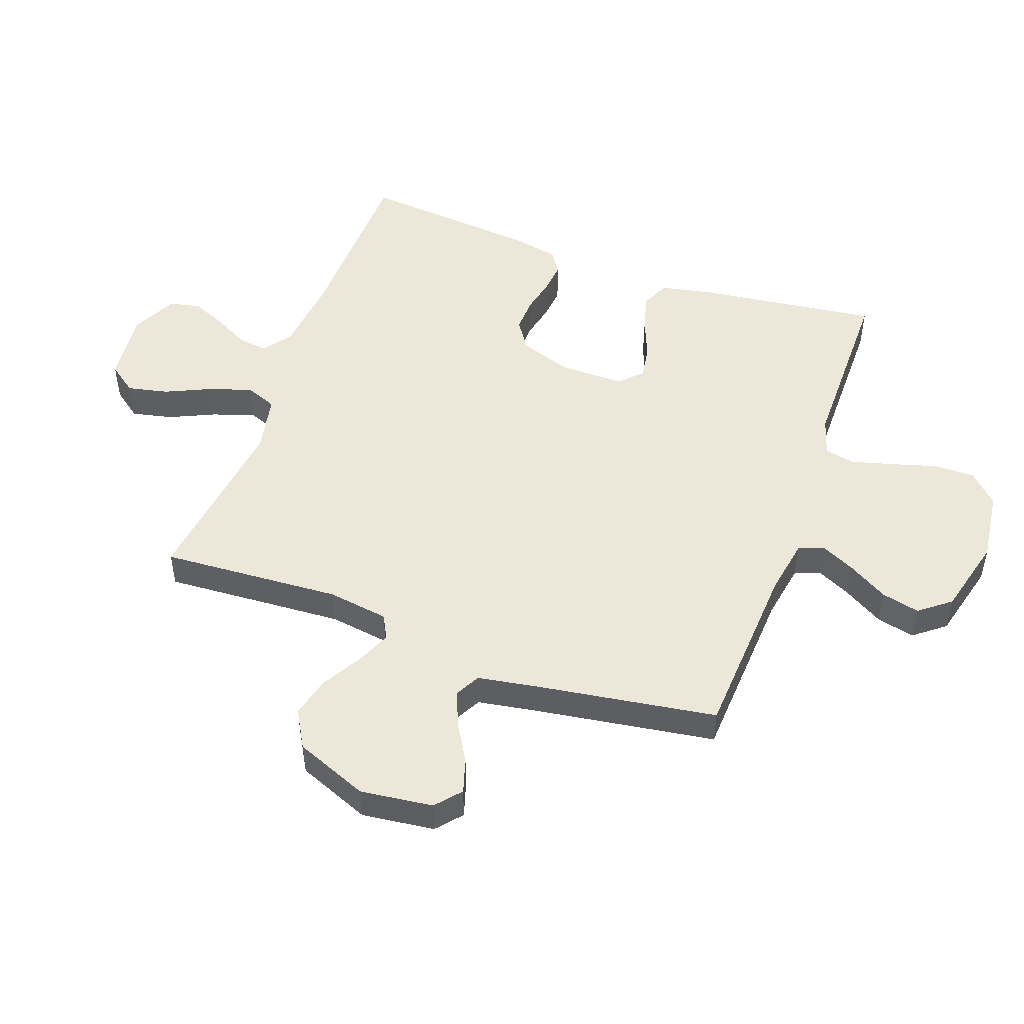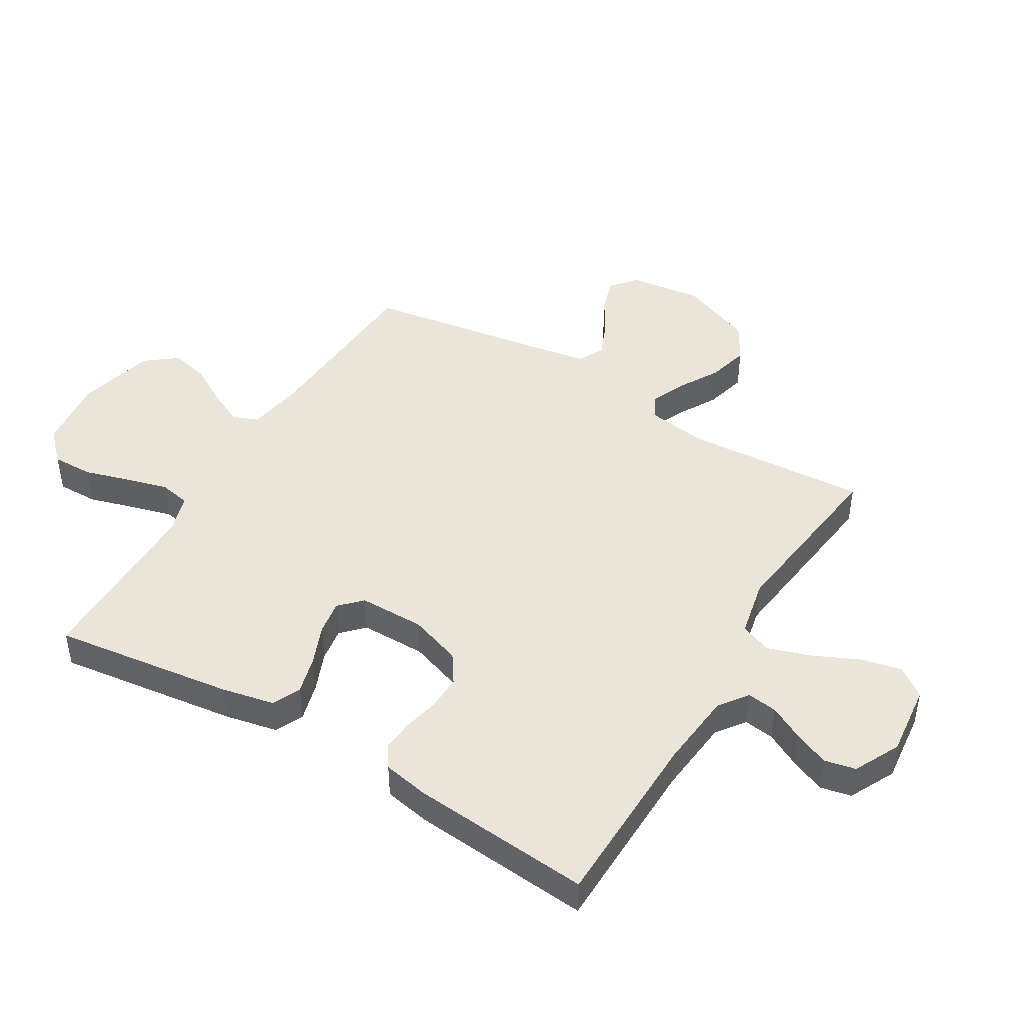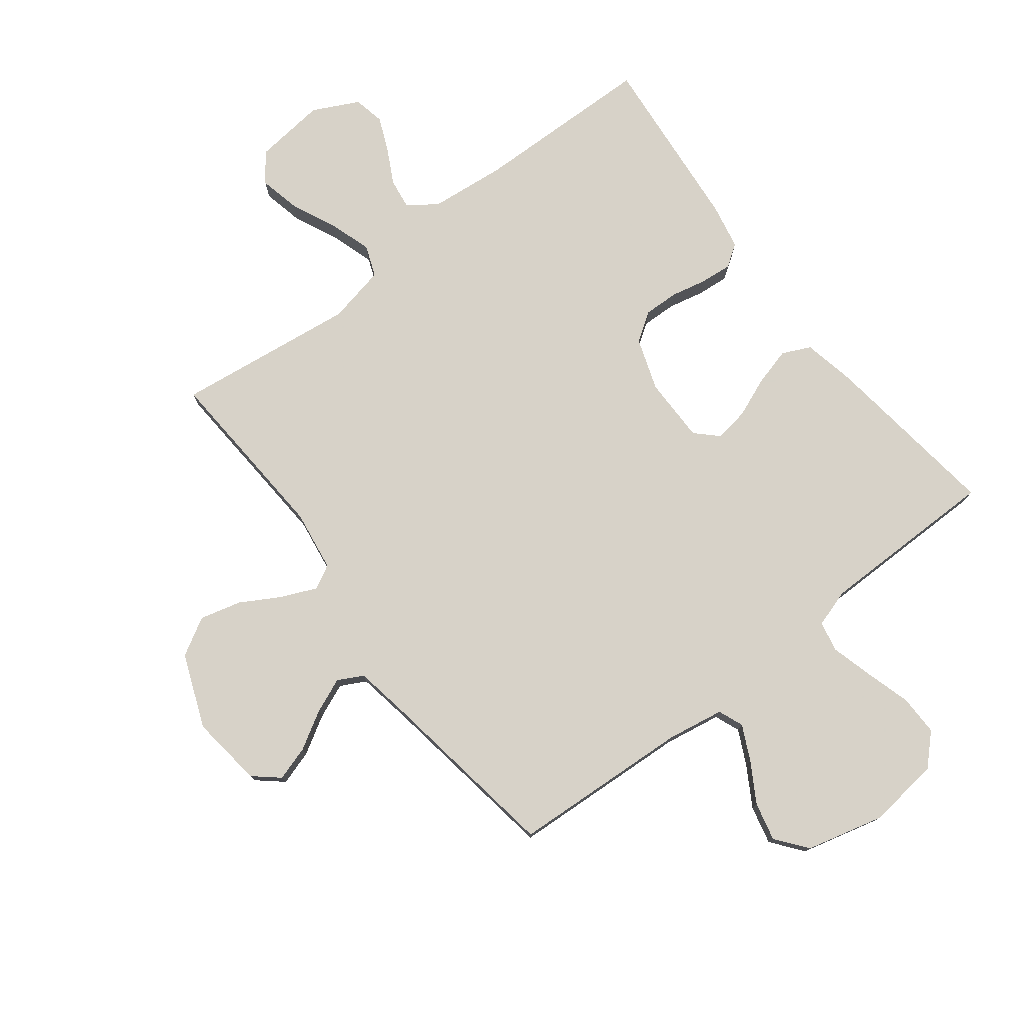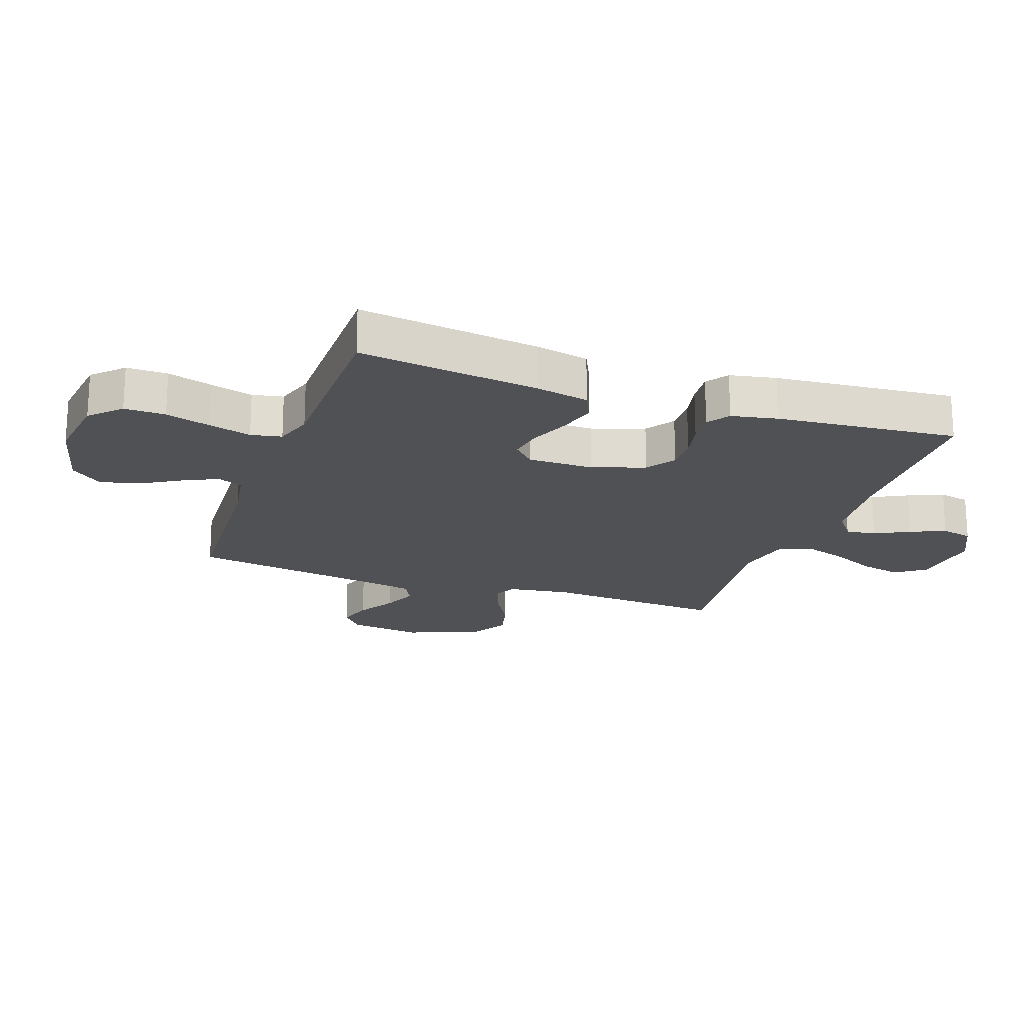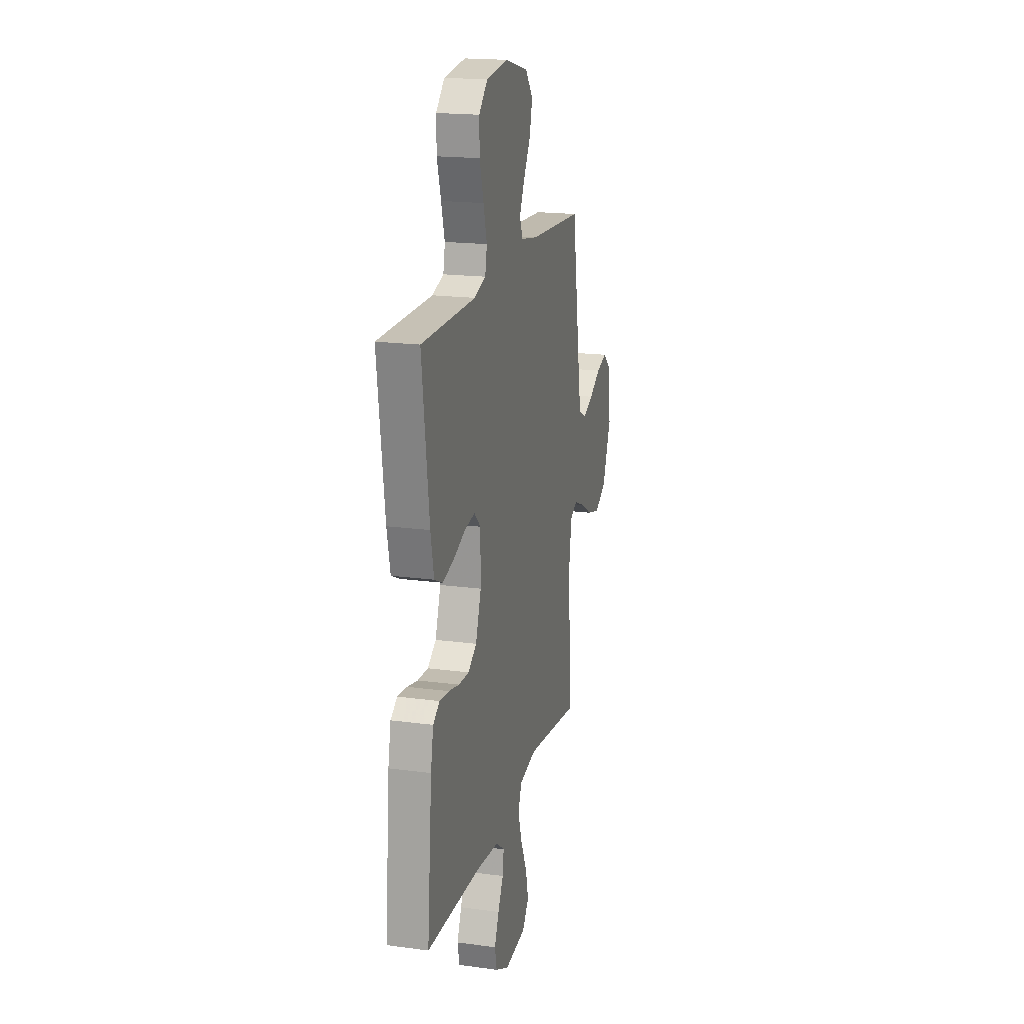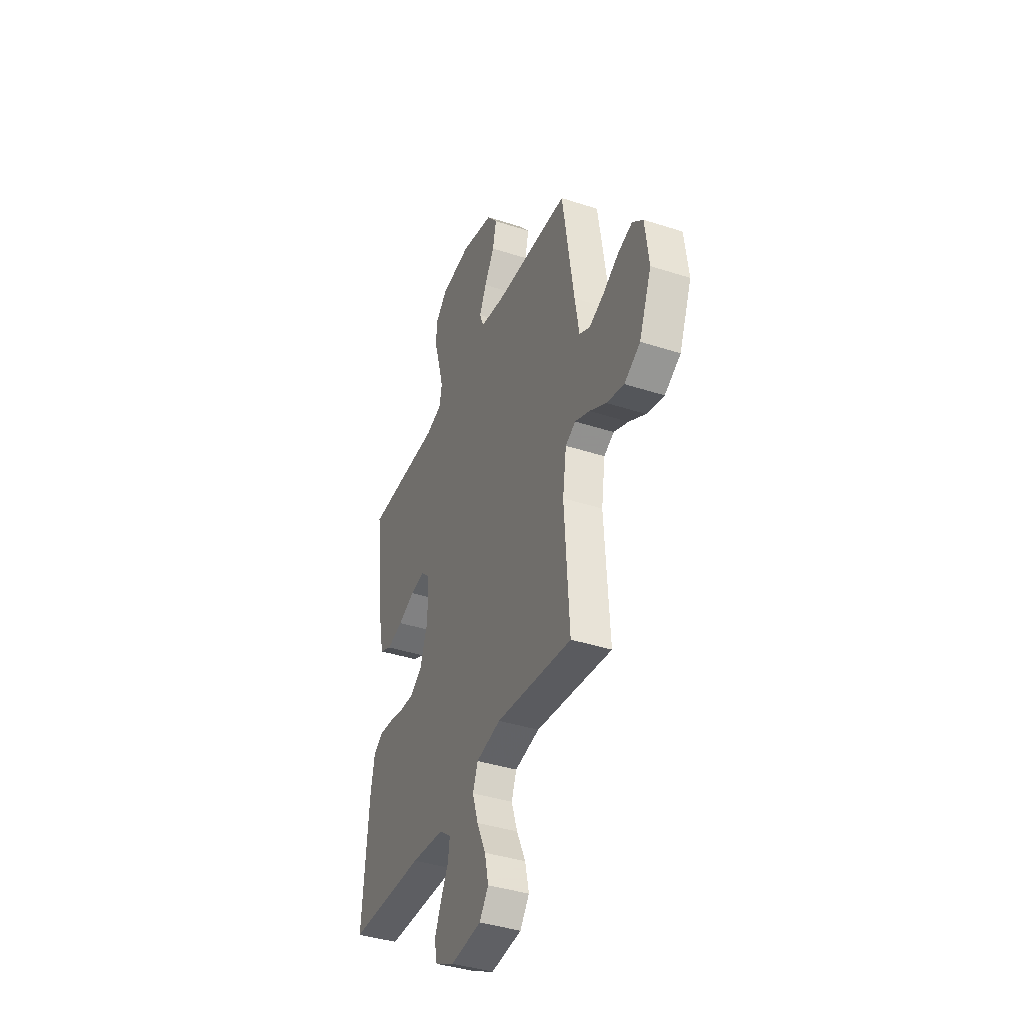
<metadata>
{"format":"obj","ext":"obj","renderer":"f3d","projection":"perspective","resolution":1024,"background":"white","views":[{"elev":49.6,"azim":-70.1,"up":"+Y"},{"elev":45.2,"azim":120.8,"up":"+Y"},{"elev":77.4,"azim":-37.6,"up":"+Y"},{"elev":-19.8,"azim":70.5,"up":"+Y"},{"elev":18.7,"azim":104.5,"up":"+Z"},{"elev":-39.5,"azim":-112.0,"up":"+Z"}]}
</metadata>
<code>
v -0.5 0.07 0.5
v -0.2 0.07 0.517
v -0.106 0.07 0.533
v -0.089 0.07 0.575
v -0.117 0.07 0.633
v -0.156 0.07 0.699
v -0.171 0.07 0.763
v -0.13 0.07 0.815
v 0 0.07 0.848
v 0.12 0.07 0.833
v 0.168 0.07 0.785
v 0.167 0.07 0.717
v 0.145 0.07 0.642
v 0.126 0.07 0.572
v 0.136 0.07 0.521
v 0.2 0.07 0.501
v 0.5 0.07 0.5
v 0.461 0.07 0.2
v 0.443 0.07 0.113
v 0.396 0.07 0.091
v 0.333 0.07 0.108
v 0.266 0.07 0.135
v 0.209 0.07 0.144
v 0.173 0.07 0.109
v 0.173 0.07 0
v 0.203 0.07 -0.087
v 0.251 0.07 -0.119
v 0.309 0.07 -0.117
v 0.368 0.07 -0.104
v 0.421 0.07 -0.099
v 0.458 0.07 -0.124
v 0.473 0.07 -0.2
v 0.5 0.07 -0.5
v 0.2 0.07 -0.507
v 0.072 0.07 -0.52
v 0.025 0.07 -0.555
v 0.032 0.07 -0.605
v 0.062 0.07 -0.662
v 0.087 0.07 -0.72
v 0.076 0.07 -0.772
v 0 0.07 -0.81
v -0.12 0.07 -0.797
v -0.156 0.07 -0.749
v -0.141 0.07 -0.681
v -0.106 0.07 -0.605
v -0.083 0.07 -0.534
v -0.103 0.07 -0.482
v -0.2 0.07 -0.462
v -0.5 0.07 -0.5
v -0.481 0.07 -0.2
v -0.496 0.07 -0.098
v -0.536 0.07 -0.077
v -0.594 0.07 -0.102
v -0.66 0.07 -0.14
v -0.729 0.07 -0.158
v -0.792 0.07 -0.122
v -0.841 0.07 0
v -0.826 0.07 0.121
v -0.784 0.07 0.157
v -0.726 0.07 0.139
v -0.663 0.07 0.102
v -0.605 0.07 0.078
v -0.563 0.07 0.1
v -0.546 0.07 0.2
v -0.5 0 0.5
v -0.2 0 0.517
v -0.106 0 0.533
v -0.089 0 0.575
v -0.117 0 0.633
v -0.156 0 0.699
v -0.171 0 0.763
v -0.13 0 0.815
v 0 0 0.848
v 0.12 0 0.833
v 0.168 0 0.785
v 0.167 0 0.717
v 0.145 0 0.642
v 0.126 0 0.572
v 0.136 0 0.521
v 0.2 0 0.501
v 0.5 0 0.5
v 0.461 0 0.2
v 0.443 0 0.113
v 0.396 0 0.091
v 0.333 0 0.108
v 0.266 0 0.135
v 0.209 0 0.144
v 0.173 0 0.109
v 0.173 0 0
v 0.203 0 -0.087
v 0.251 0 -0.119
v 0.309 0 -0.117
v 0.368 0 -0.104
v 0.421 0 -0.099
v 0.458 0 -0.124
v 0.473 0 -0.2
v 0.5 0 -0.5
v 0.2 0 -0.507
v 0.072 0 -0.52
v 0.025 0 -0.555
v 0.032 0 -0.605
v 0.062 0 -0.662
v 0.087 0 -0.72
v 0.076 0 -0.772
v 0 0 -0.81
v -0.12 0 -0.797
v -0.156 0 -0.749
v -0.141 0 -0.681
v -0.106 0 -0.605
v -0.083 0 -0.534
v -0.103 0 -0.482
v -0.2 0 -0.462
v -0.5 0 -0.5
v -0.481 0 -0.2
v -0.496 0 -0.098
v -0.536 0 -0.077
v -0.594 0 -0.102
v -0.66 0 -0.14
v -0.729 0 -0.158
v -0.792 0 -0.122
v -0.841 0 0
v -0.826 0 0.121
v -0.784 0 0.157
v -0.726 0 0.139
v -0.663 0 0.102
v -0.605 0 0.078
v -0.563 0 0.1
v -0.546 0 0.2
f 59 60 61
f 58 59 61
f 57 58 61
f 56 57 61
f 55 56 61
f 54 55 61
f 53 54 61
f 52 53 61 62
f 51 52 62 63
f 48 49 50
f 47 48 50 51
f 43 44 45
f 42 43 45
f 41 42 45
f 40 41 45
f 39 40 45
f 38 39 45
f 37 38 45
f 36 37 45 46
f 35 36 46 47
f 32 33 34
f 31 32 34
f 30 31 34
f 29 30 34
f 28 29 34
f 34 35 47
f 28 34 47
f 27 28 47
f 20 21 22
f 19 20 22
f 18 19 22
f 17 18 22
f 16 17 22
f 15 16 22 23
f 14 15 23 24
f 11 12 13
f 10 11 13
f 9 10 13
f 8 9 13
f 7 8 13
f 6 7 13
f 5 6 13
f 4 5 13 14
f 14 24 25
f 4 14 25
f 3 4 25
f 64 1 2
f 51 63 64
f 47 51 64
f 27 47 64
f 26 27 64
f 25 26 64
f 3 25 64
f 2 3 64
f 125 124 123
f 125 123 122
f 125 122 121
f 125 121 120
f 125 120 119
f 125 119 118
f 125 118 117
f 126 125 117 116
f 127 126 116 115
f 114 113 112
f 115 114 112 111
f 109 108 107
f 109 107 106
f 109 106 105
f 109 105 104
f 109 104 103
f 109 103 102
f 109 102 101
f 110 109 101 100
f 111 110 100 99
f 98 97 96
f 98 96 95
f 98 95 94
f 98 94 93
f 98 93 92
f 111 99 98
f 111 98 92
f 111 92 91
f 86 85 84
f 86 84 83
f 86 83 82
f 86 82 81
f 86 81 80
f 87 86 80 79
f 88 87 79 78
f 77 76 75
f 77 75 74
f 77 74 73
f 77 73 72
f 77 72 71
f 77 71 70
f 77 70 69
f 78 77 69 68
f 89 88 78
f 89 78 68
f 89 68 67
f 66 65 128
f 128 127 115
f 128 115 111
f 128 111 91
f 128 91 90
f 128 90 89
f 128 89 67
f 128 67 66
f 1 65 66 2
f 2 66 67 3
f 3 67 68 4
f 4 68 69 5
f 5 69 70 6
f 6 70 71 7
f 7 71 72 8
f 8 72 73 9
f 9 73 74 10
f 10 74 75 11
f 11 75 76 12
f 12 76 77 13
f 13 77 78 14
f 14 78 79 15
f 15 79 80 16
f 16 80 81 17
f 17 81 82 18
f 18 82 83 19
f 19 83 84 20
f 20 84 85 21
f 21 85 86 22
f 22 86 87 23
f 23 87 88 24
f 24 88 89 25
f 25 89 90 26
f 26 90 91 27
f 27 91 92 28
f 28 92 93 29
f 29 93 94 30
f 30 94 95 31
f 31 95 96 32
f 32 96 97 33
f 33 97 98 34
f 34 98 99 35
f 35 99 100 36
f 36 100 101 37
f 37 101 102 38
f 38 102 103 39
f 39 103 104 40
f 40 104 105 41
f 41 105 106 42
f 42 106 107 43
f 43 107 108 44
f 44 108 109 45
f 45 109 110 46
f 46 110 111 47
f 47 111 112 48
f 48 112 113 49
f 49 113 114 50
f 50 114 115 51
f 51 115 116 52
f 52 116 117 53
f 53 117 118 54
f 54 118 119 55
f 55 119 120 56
f 56 120 121 57
f 57 121 122 58
f 58 122 123 59
f 59 123 124 60
f 60 124 125 61
f 61 125 126 62
f 62 126 127 63
f 63 127 128 64
f 64 128 65 1

</code>
